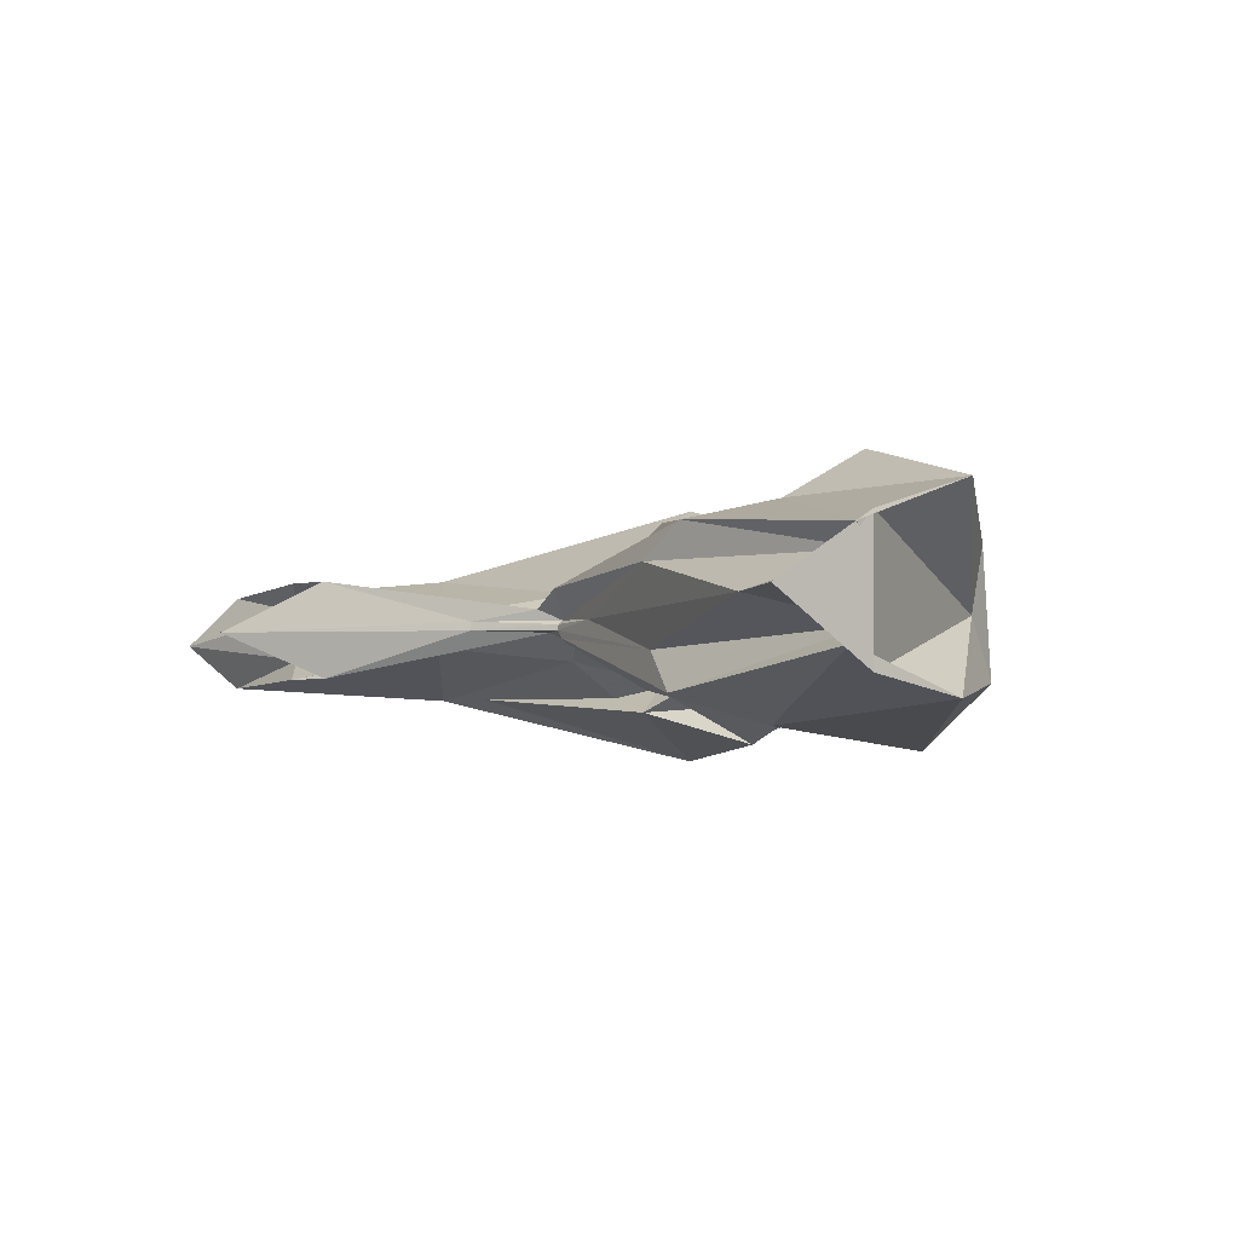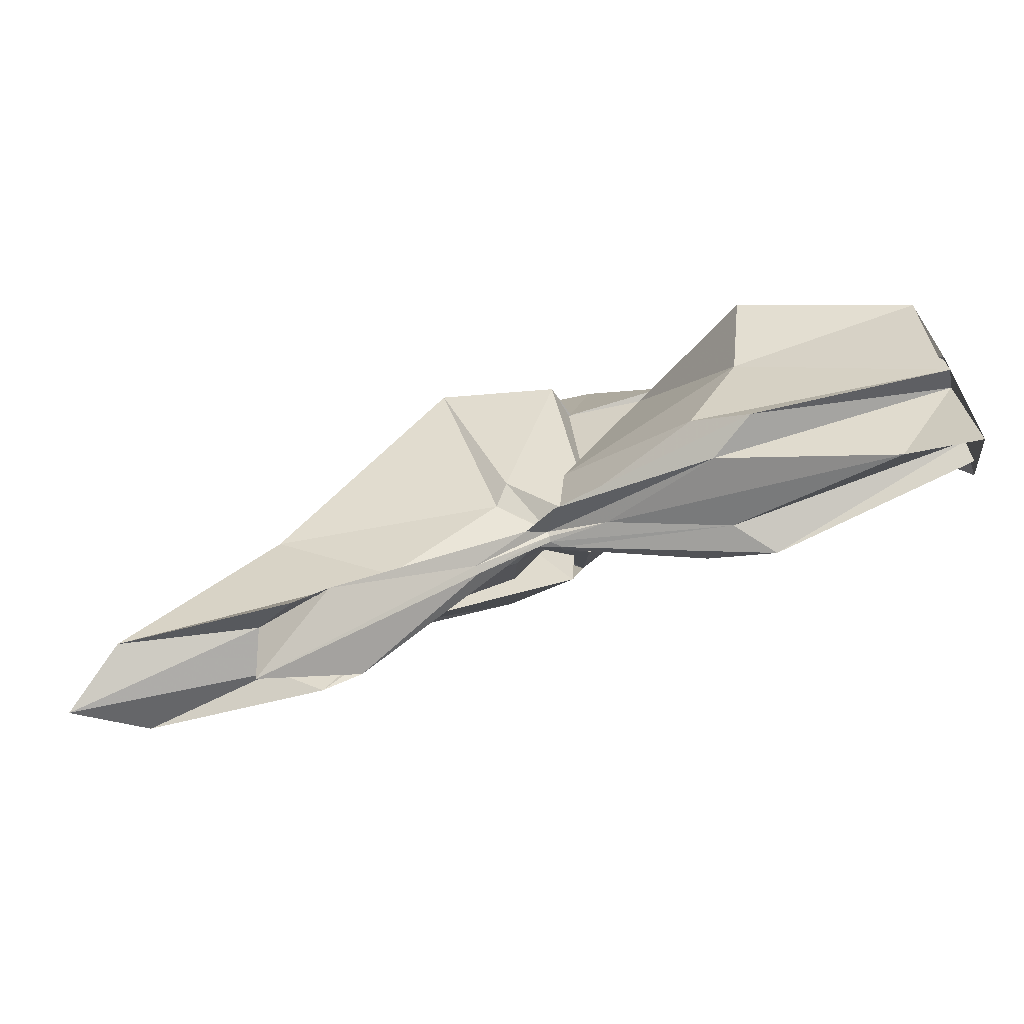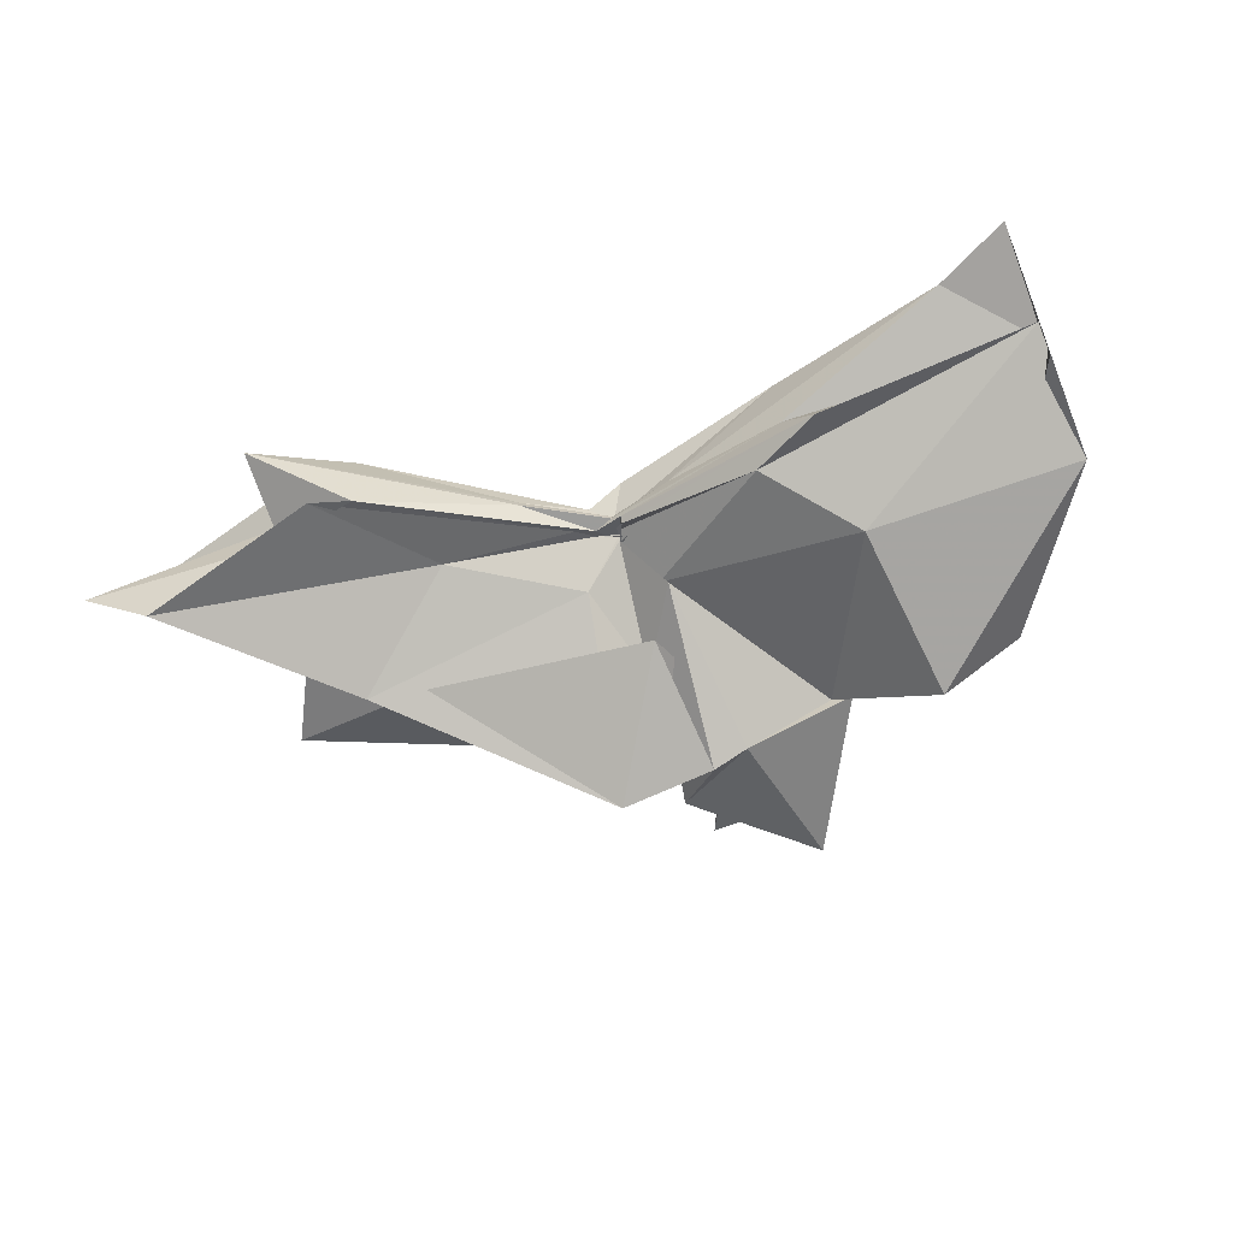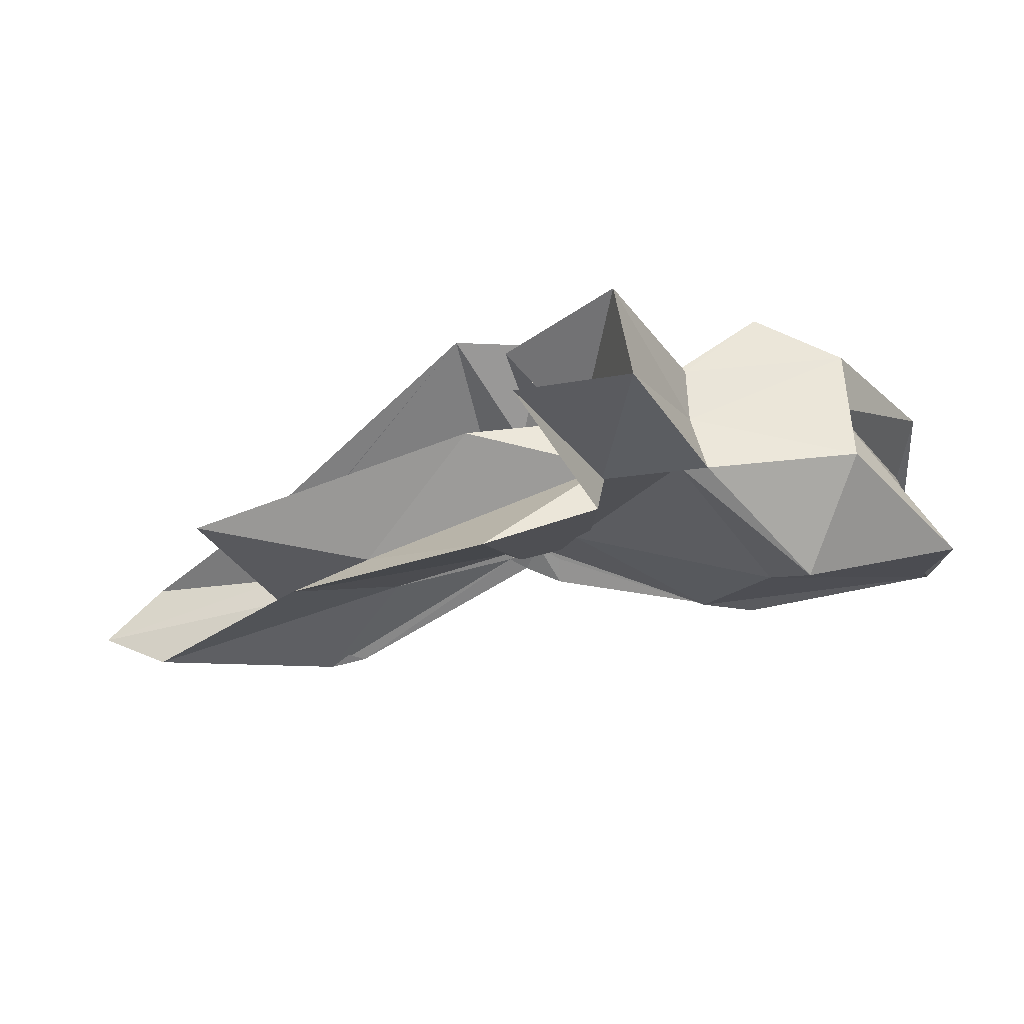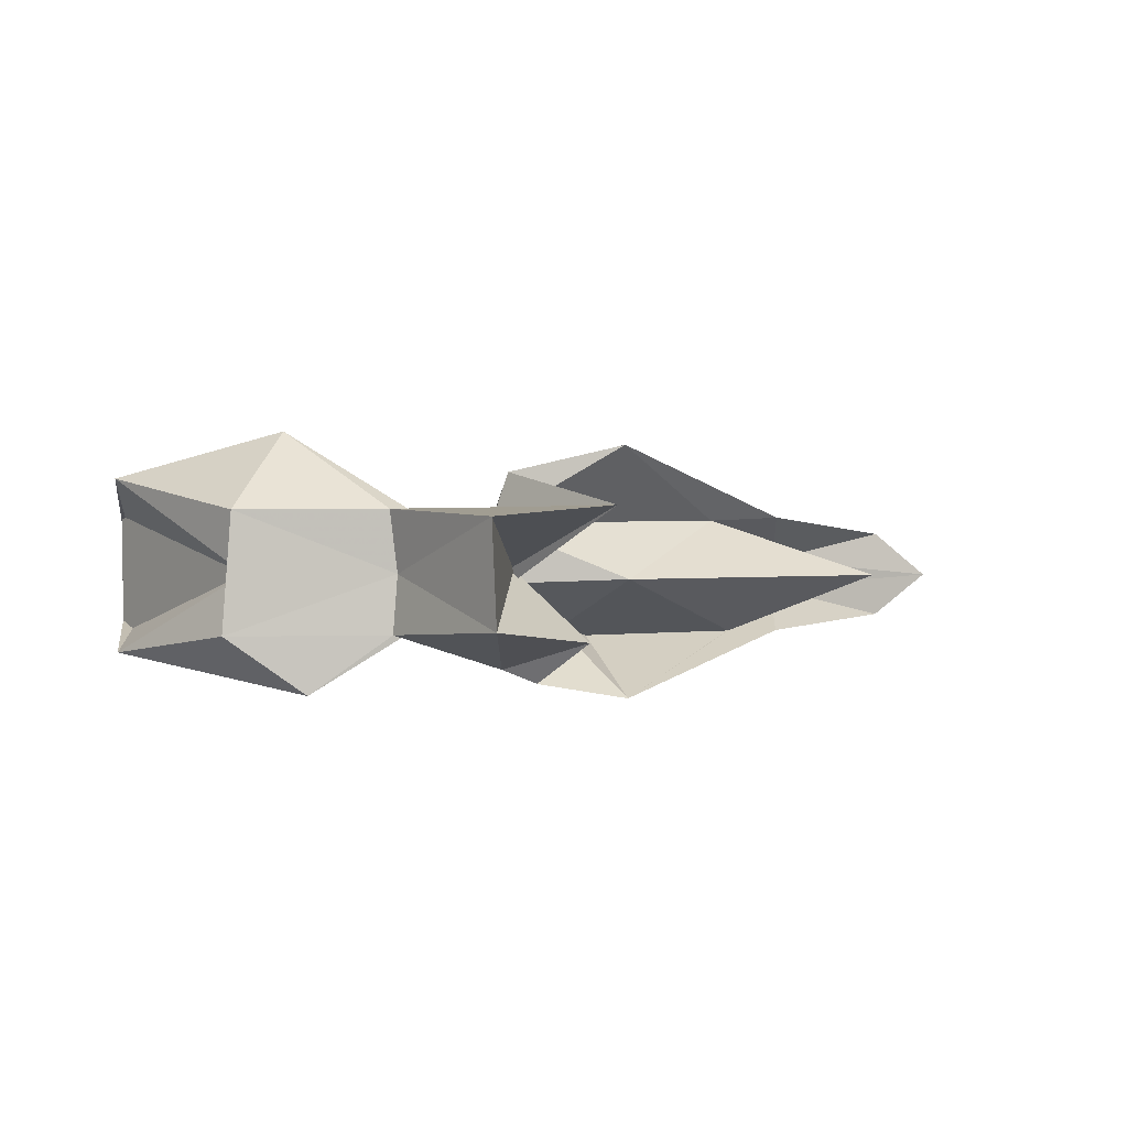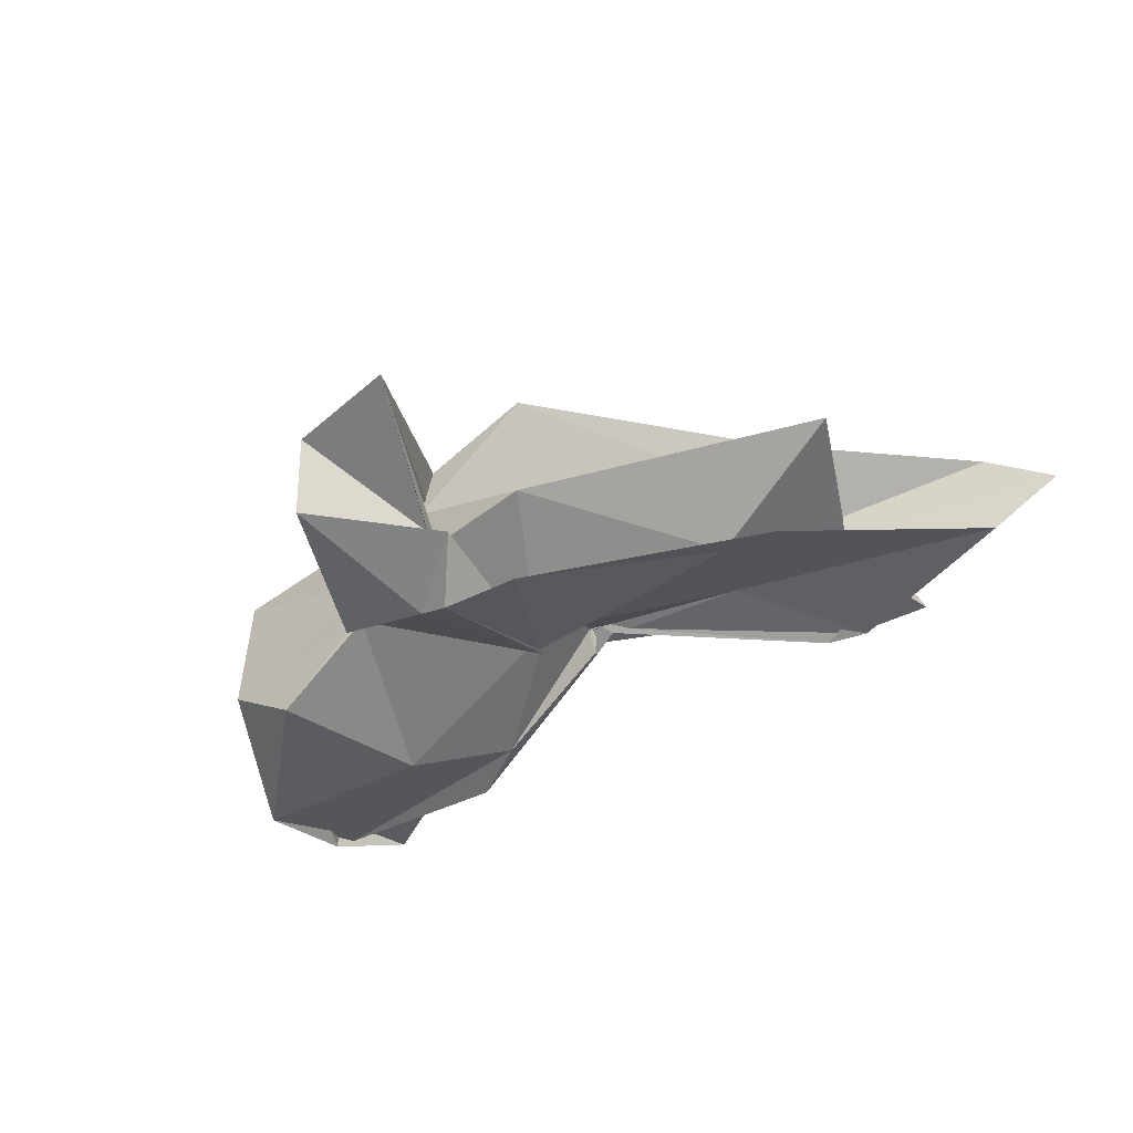
<metadata>
{"format":"obj","ext":"obj","renderer":"f3d","projection":"perspective","resolution":1024,"background":"white","views":[{"elev":-4.4,"azim":-129.5,"up":"+Y"},{"elev":-75.8,"azim":-162.2,"up":"+Z"},{"elev":-65.0,"azim":-158.4,"up":"+Y"},{"elev":56.5,"azim":173.8,"up":"+Z"},{"elev":-0.2,"azim":-8.9,"up":"+Y"},{"elev":-43.1,"azim":40.6,"up":"+Y"}]}
</metadata>
<code>
v -0.425 0.0004758 0.2466
v -0.3973 -0.003862 0.05722
v -0.0897 -0.00391 0.1469
v -0.2369 0.04381 0.1452
v -0.3324 0.1035 0.2473
v -0.3724 0.03834 0.1135
v -0.4377 -0.005455 0.06188
v -0.5029 0.04483 0.2476
v -0.61 0.1167 0.1718
v -0.653 0.04875 0.2485
v -0.6601 -0.0528 0.2479
v -0.5921 -0.101 0.248
v -0.5067 -0.04849 0.2475
v -0.4229 -0.04167 0.1092
v -0.381 -0.04424 0.1763
v -0.3304 -0.1053 0.2479
v -0.2154 -0.05351 0.1202
v -0.1519 0.01022 0.0326
v -0.1681 0.04768 0.11
v -0.3592 0.02407 0.1019
v -0.3953 -0.002361 0.07948
v -0.4213 0.02747 0.125
v -0.5891 0.07769 0.1087
v -0.7507 0.07799 0.1287
v -0.6426 -0.00279 0.2474
v -0.7491 -0.06998 0.118
v -0.5792 -0.08433 0.106
v -0.4135 -0.02278 0.1145
v -0.3953 -0.006809 0.07695
v -0.3604 -0.02915 0.09949
v -0.1693 -0.05362 0.111
v -0.1541 -0.01599 0.03016
v -0.03688 0.03544 -0.01274
v -0.261 0.009722 0.04116
v -0.3988 -0.006079 0.07388
v -0.3907 -0.001225 0.06983
v -0.5386 0.05895 0.03984
v -0.7504 0.03974 0.01953
v -0.75 0.04882 0.03529
v -0.7488 -0.05569 0.03527
v -0.7489 -0.03832 0.01531
v -0.5189 -0.05858 0.04094
v -0.3871 0.006839 0.07408
v -0.3989 -0.002329 0.07225
v -0.2612 -0.01582 0.04123
v -0.03741 -0.04201 -0.01263
v 0.01662 -0.003743 -0.02957
v -0.1922 0.03513 -0.05234
v -0.3658 0.001999 0.05785
v -0.3922 0.000626 0.07346
v -0.41 0.00905 0.06224
v -0.5862 0.05523 0.01488
v -0.7486 0.02272 0.03014
v -0.7505 -0.003763 -0.05485
v -0.749 -0.02519 0.03529
v -0.5744 -0.06334 0.01354
v -0.4044 -0.01875 0.05921
v -0.3937 0.001956 0.08194
v -0.3662 -0.009015 0.05619
v -0.1921 -0.04177 -0.05258
v -0.154 -0.02326 -0.02365
v -0.1543 0.01603 -0.02337
v -0.3291 -0.007335 0.249
v -0.4434 0.03862 0.2478
v -0.4299 0.08033 0.2483
v -0.4374 0.05158 0.2487
v -0.5264 0.04994 0.2496
v -0.5198 -0.002858 0.2467
v -0.5235 -0.05243 0.2482
v -0.4347 -0.08108 0.2469
v -0.406 -0.09274 0.2489
v -0.3998 -0.06911 0.1389
v -0.4269 -0.01044 0.2466
v -0.3632 0.04975 0.3798
v -0.4587 0.04068 0.3761
v -0.4547 -0.0471 0.3752
v -0.3685 -0.05824 0.2872
v -0.2232 0.0353 -0.0431
v -0.3804 0.008177 0.04985
v -0.4097 0.02167 0.04302
v -0.5471 0.02934 0.01392
v -0.6908 -0.003912 -0.02675
v -0.5469 -0.03205 0.0216
v -0.4052 -0.01548 0.05456
v -0.3816 -0.009204 0.06182
v -0.2248 -0.04168 -0.04178
v -0.1541 -0.003808 -0.09588
v -0.3337 4.865e-05 0.0213
v -0.3967 -0.0007151 0.06176
v -0.4476 -0.003716 0.04553
v -0.3966 -0.008387 0.05652
v -0.3338 -0.006851 0.02041
f 3 18 4
f 4 18 19
f 4 19 5
f 5 19 20
f 5 20 6
f 6 20 21
f 6 21 7
f 7 21 22
f 7 22 8
f 8 22 23
f 8 23 9
f 9 23 24
f 9 24 10
f 10 24 25
f 10 25 11
f 11 25 26
f 11 26 12
f 12 26 27
f 12 27 13
f 13 27 28
f 13 28 14
f 14 28 29
f 14 29 15
f 15 29 30
f 15 30 16
f 16 30 31
f 16 31 17
f 17 31 32
f 17 32 3
f 3 32 18
f 18 33 19
f 19 33 34
f 19 34 20
f 20 34 35
f 20 35 21
f 21 35 36
f 21 36 22
f 22 36 37
f 22 37 23
f 23 37 38
f 23 38 24
f 24 38 39
f 24 39 25
f 25 39 40
f 25 40 26
f 26 40 41
f 26 41 27
f 27 41 42
f 27 42 28
f 28 42 43
f 28 43 29
f 29 43 44
f 29 44 30
f 30 44 45
f 30 45 31
f 31 45 46
f 31 46 32
f 32 46 47
f 32 47 18
f 18 47 33
f 33 48 34
f 34 48 49
f 34 49 35
f 35 49 50
f 35 50 36
f 36 50 51
f 36 51 37
f 37 51 52
f 37 52 38
f 38 52 53
f 38 53 39
f 39 53 54
f 39 54 40
f 40 54 55
f 40 55 41
f 41 55 56
f 41 56 42
f 42 56 57
f 42 57 43
f 43 57 58
f 43 58 44
f 44 58 59
f 44 59 45
f 45 59 60
f 45 60 46
f 46 60 61
f 46 61 47
f 47 61 62
f 47 62 33
f 33 62 48
f 63 64 73
f 64 74 73
f 64 65 74
f 65 66 74
f 66 75 74
f 66 67 75
f 67 68 75
f 68 76 75
f 68 69 76
f 69 70 76
f 70 77 76
f 70 71 77
f 71 72 77
f 72 73 77
f 72 63 73
f 78 88 79
f 79 88 89
f 79 89 80
f 80 89 81
f 81 89 90
f 81 90 82
f 82 90 83
f 83 90 91
f 83 91 84
f 84 91 85
f 85 91 92
f 85 92 86
f 86 92 87
f 87 92 88
f 87 88 78
f 3 4 63
f 63 4 64
f 4 5 64
f 64 5 65
f 5 6 65
f 6 7 65
f 65 7 66
f 7 8 66
f 66 8 67
f 8 9 67
f 9 10 67
f 67 10 68
f 10 11 68
f 68 11 69
f 11 12 69
f 12 13 69
f 69 13 70
f 13 14 70
f 70 14 71
f 14 15 71
f 15 16 71
f 71 16 72
f 16 17 72
f 72 17 63
f 17 3 63
f 48 78 49
f 49 78 79
f 49 79 50
f 50 79 80
f 50 80 51
f 51 80 52
f 52 80 81
f 52 81 53
f 53 81 82
f 53 82 54
f 54 82 55
f 55 82 83
f 55 83 56
f 56 83 84
f 56 84 57
f 57 84 58
f 58 84 85
f 58 85 59
f 59 85 86
f 59 86 60
f 60 86 61
f 61 86 87
f 61 87 62
f 62 87 78
f 62 78 48
f 73 74 1
f 74 75 1
f 75 76 1
f 76 77 1
f 77 73 1
f 89 88 2
f 90 89 2
f 91 90 2
f 92 91 2
f 88 92 2

</code>
